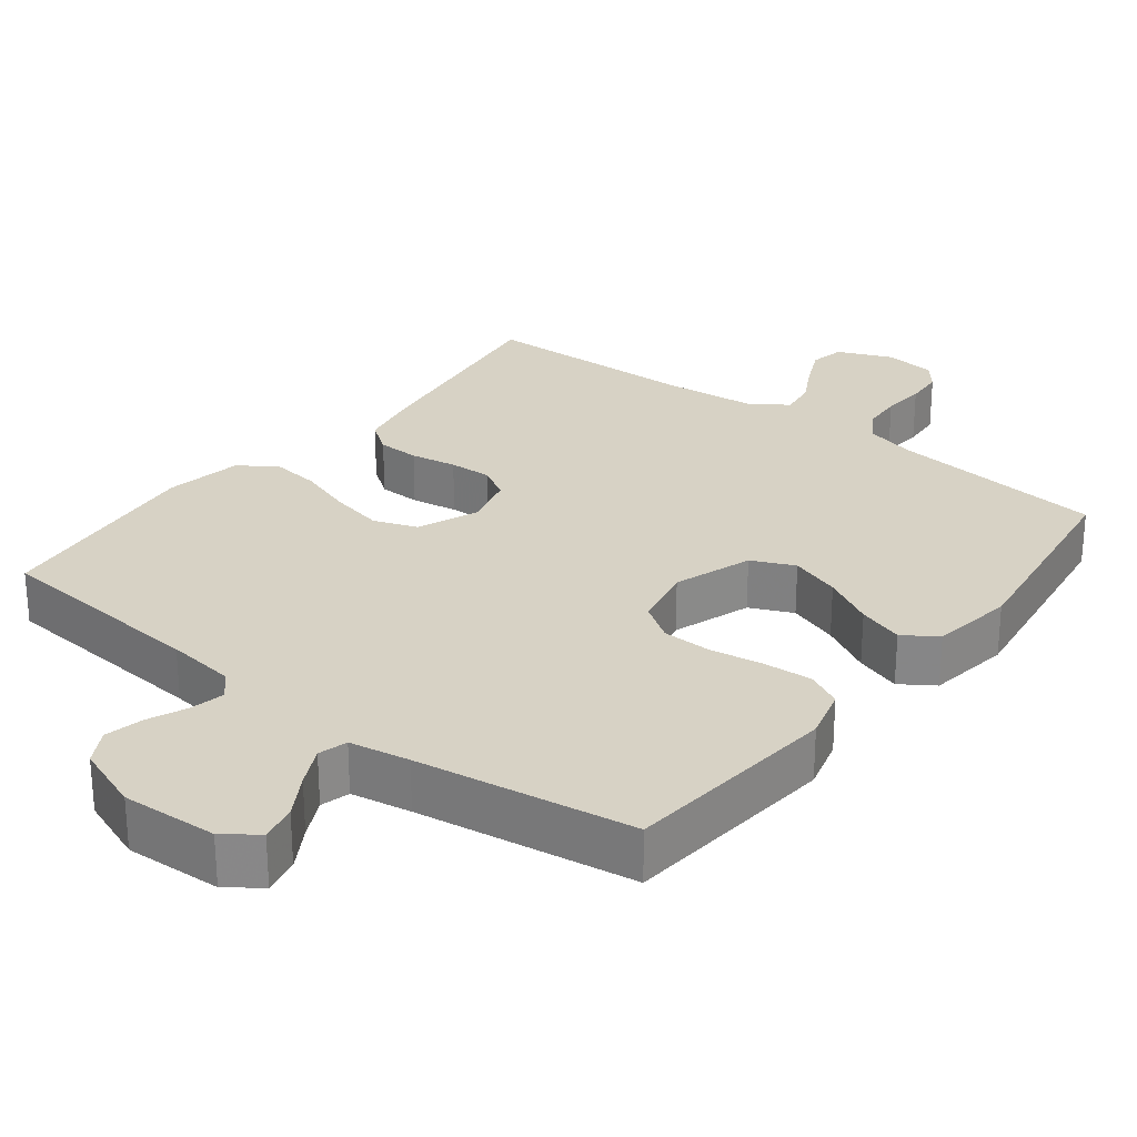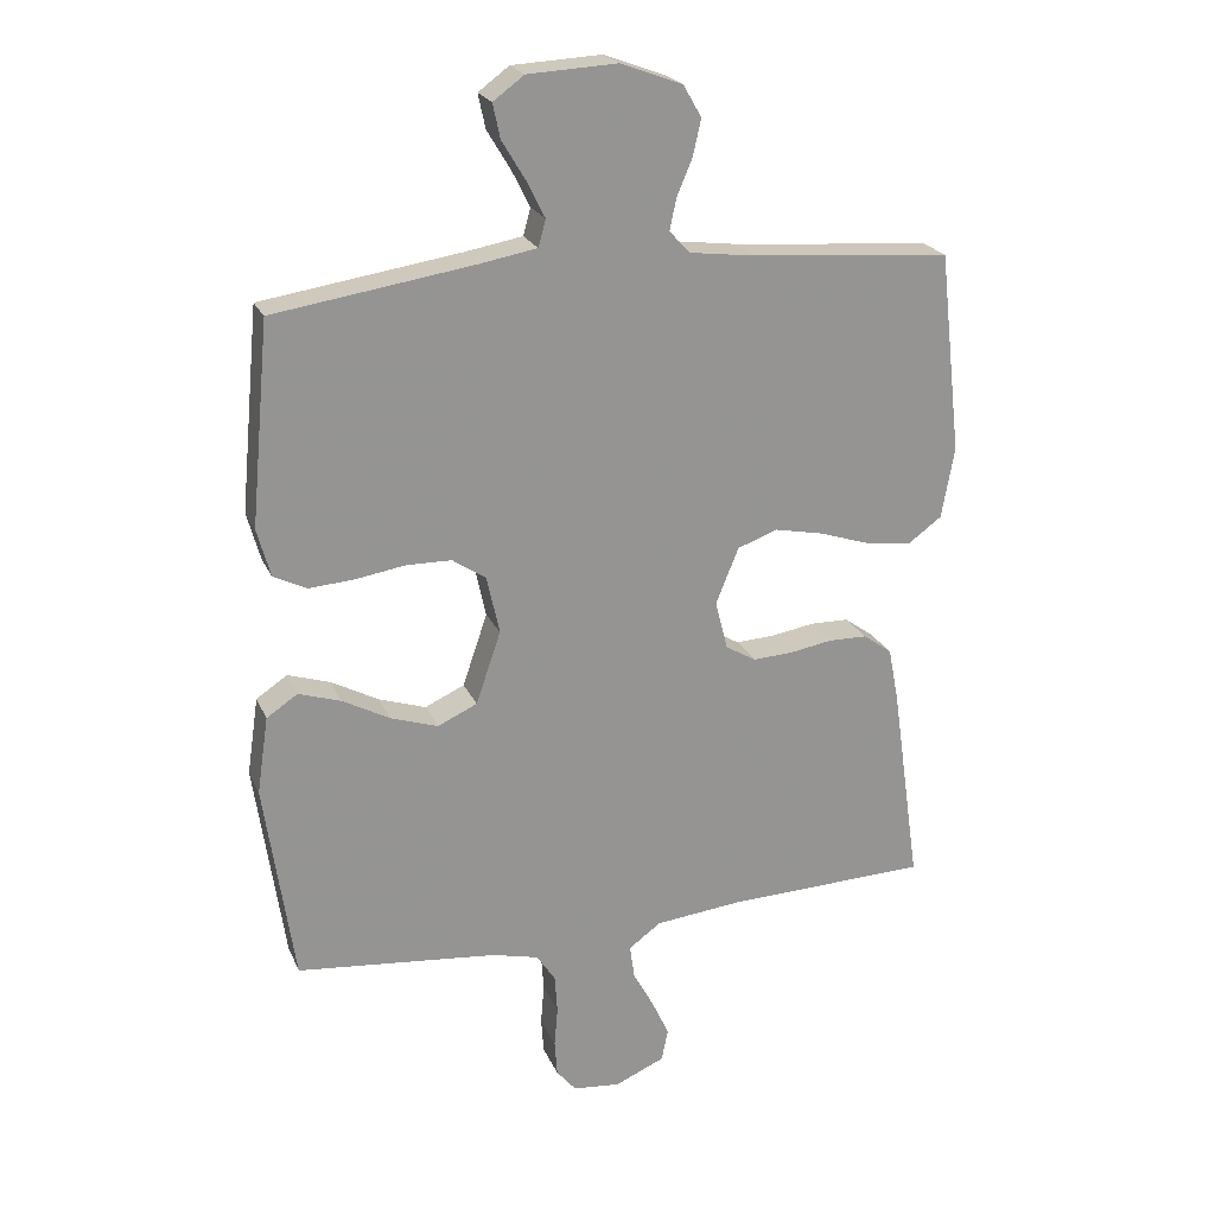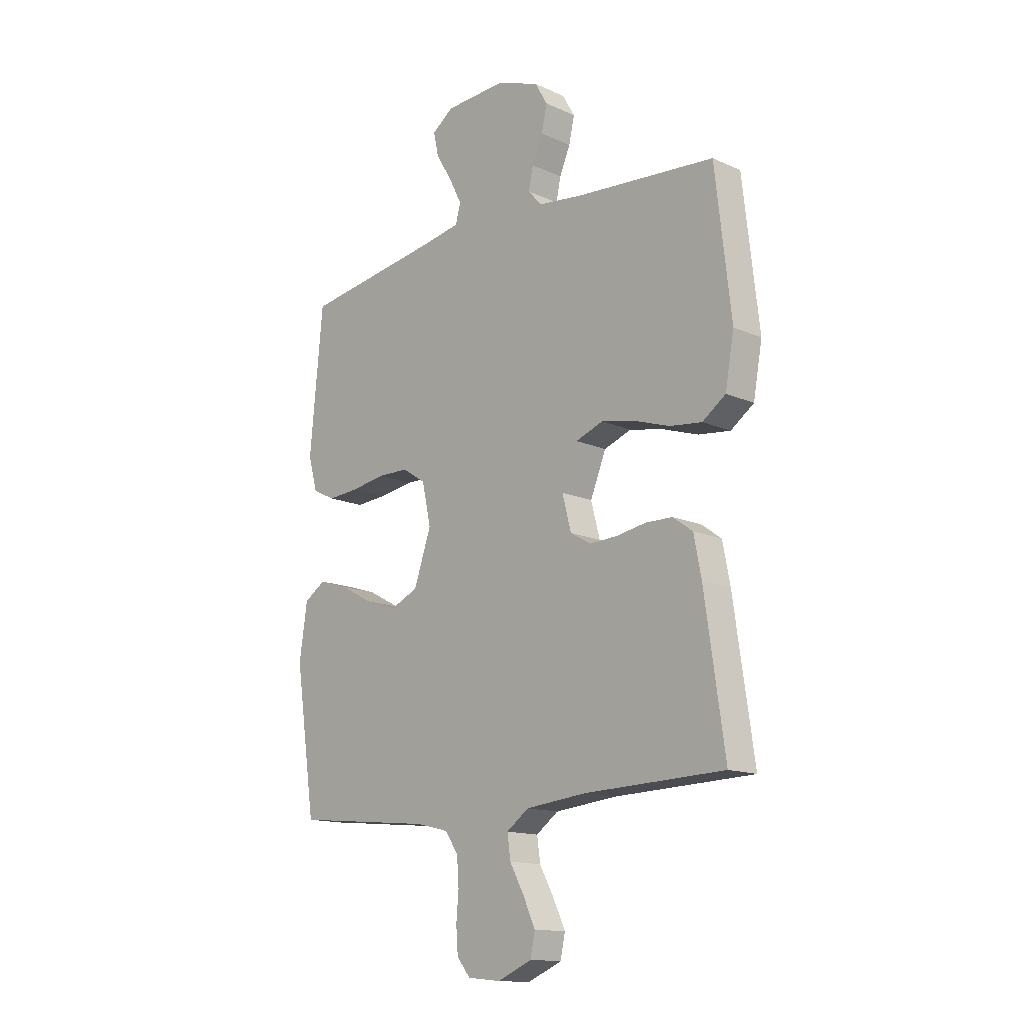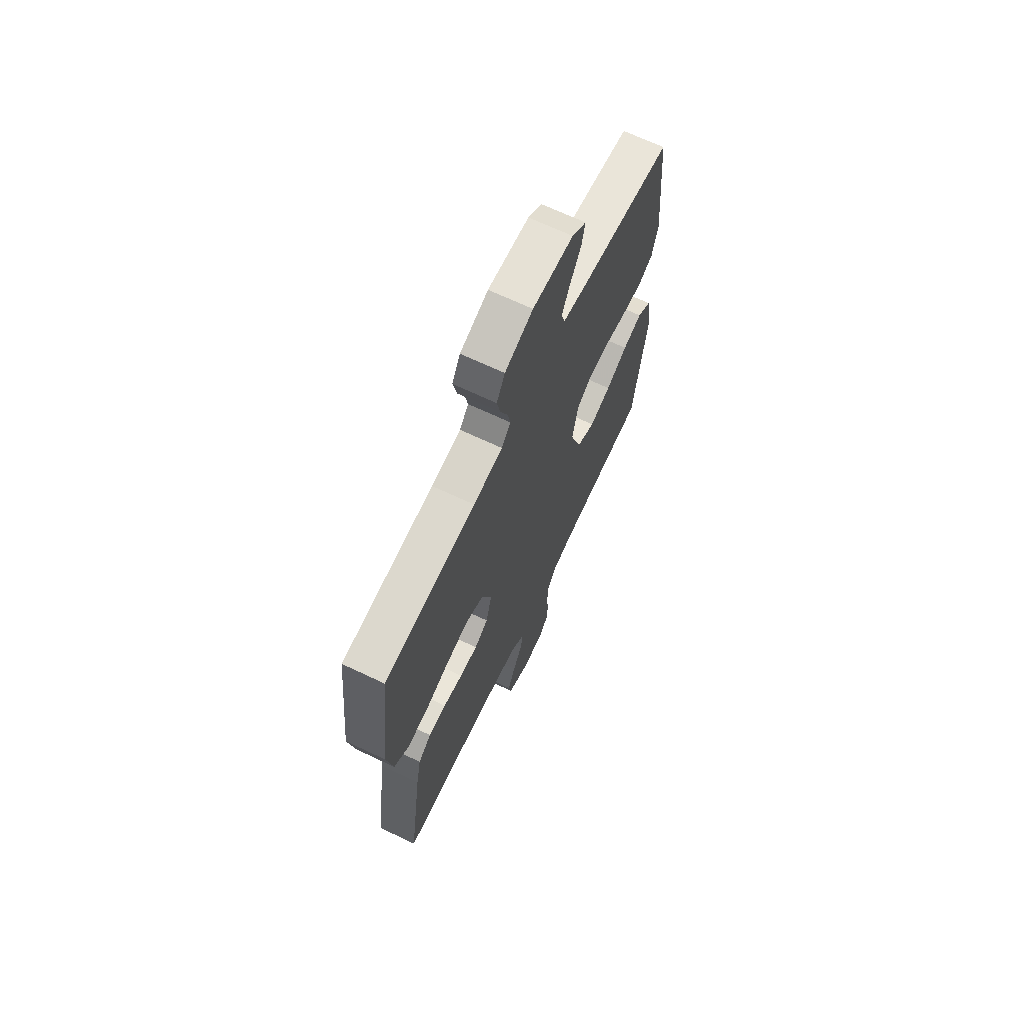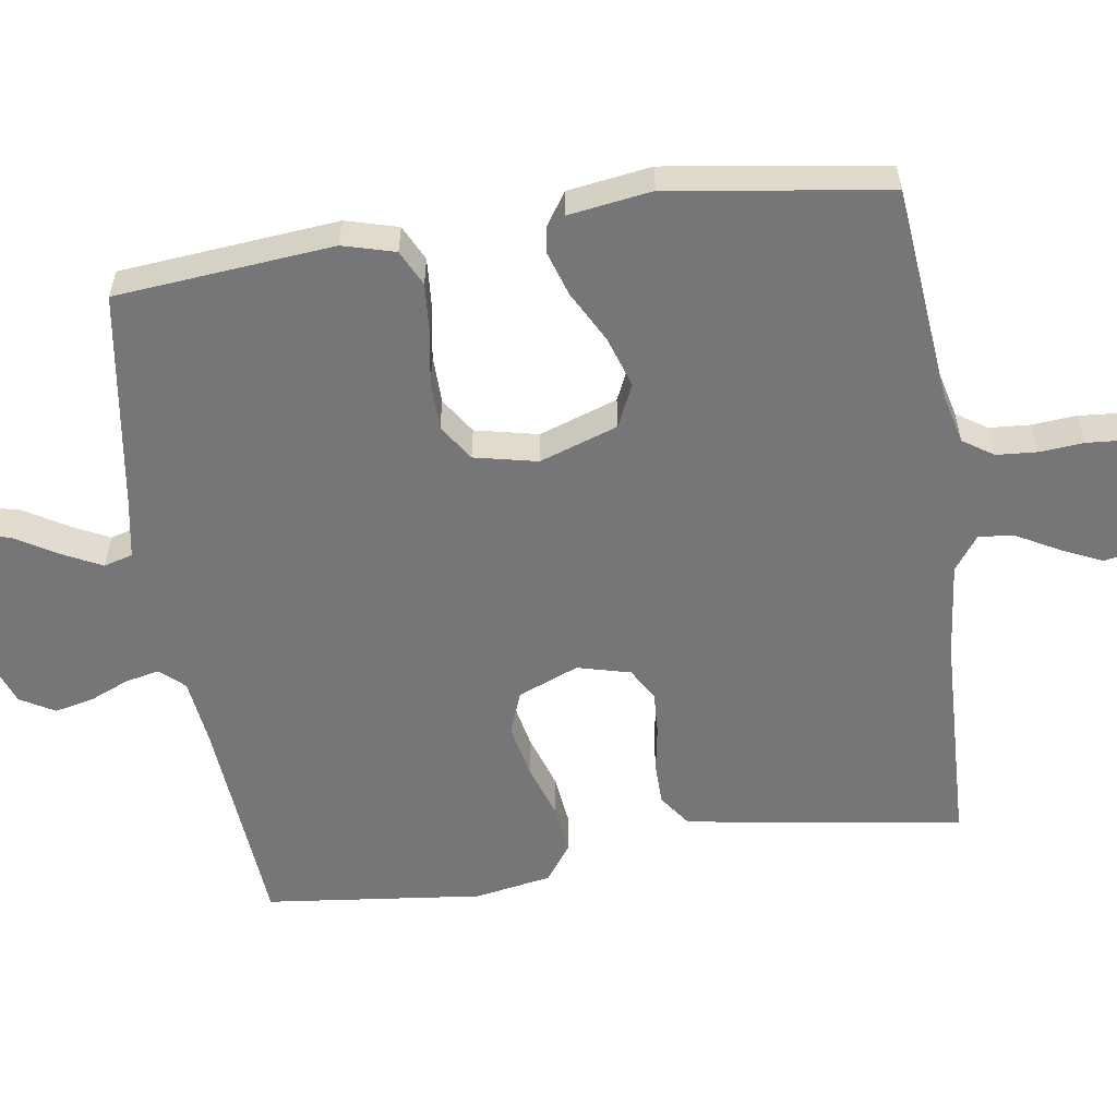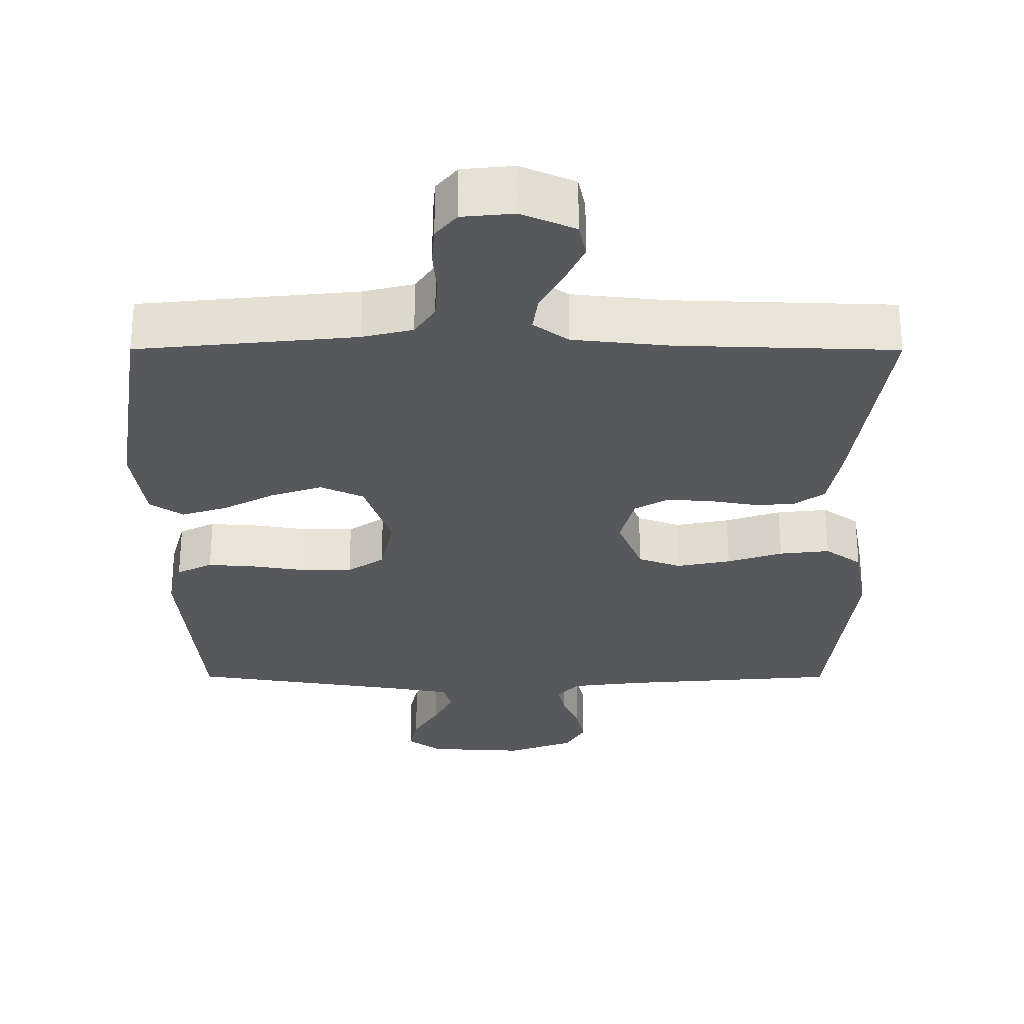
<metadata>
{"format":"obj","ext":"obj","renderer":"f3d","projection":"perspective","resolution":1024,"background":"white","views":[{"elev":27.2,"azim":38.0,"up":"+Y"},{"elev":22.3,"azim":161.1,"up":"+Z"},{"elev":-14.2,"azim":-134.3,"up":"+Z"},{"elev":67.9,"azim":-64.6,"up":"+Z"},{"elev":-56.9,"azim":98.5,"up":"+Y"},{"elev":-28.7,"azim":179.9,"up":"+Y"}]}
</metadata>
<code>
v 0.5 0.07 0.5
v 0.528 0.07 0.2
v 0.508 0.07 0.128
v 0.459 0.07 0.104
v 0.391 0.07 0.109
v 0.317 0.07 0.121
v 0.25 0.07 0.12
v 0.2 0.07 0.087
v 0.181 0.07 0
v 0.218 0.07 -0.108
v 0.277 0.07 -0.135
v 0.347 0.07 -0.112
v 0.418 0.07 -0.074
v 0.481 0.07 -0.054
v 0.527 0.07 -0.085
v 0.544 0.07 -0.2
v 0.5 0.07 -0.5
v 0.2 0.07 -0.53
v 0.131 0.07 -0.547
v 0.103 0.07 -0.589
v 0.099 0.07 -0.646
v 0.104 0.07 -0.706
v 0.1 0.07 -0.76
v 0.071 0.07 -0.795
v 0 0.07 -0.802
v -0.074 0.07 -0.77
v -0.084 0.07 -0.722
v -0.058 0.07 -0.666
v -0.027 0.07 -0.609
v -0.02 0.07 -0.559
v -0.068 0.07 -0.524
v -0.2 0.07 -0.51
v -0.5 0.07 -0.5
v -0.457 0.07 -0.2
v -0.441 0.07 -0.117
v -0.398 0.07 -0.086
v -0.34 0.07 -0.085
v -0.276 0.07 -0.096
v -0.217 0.07 -0.099
v -0.172 0.07 -0.073
v -0.153 0.07 0
v -0.187 0.07 0.084
v -0.246 0.07 0.106
v -0.32 0.07 0.091
v -0.396 0.07 0.066
v -0.465 0.07 0.058
v -0.515 0.07 0.094
v -0.534 0.07 0.2
v -0.5 0.07 0.5
v -0.2 0.07 0.524
v -0.104 0.07 0.536
v -0.074 0.07 0.569
v -0.084 0.07 0.616
v -0.107 0.07 0.67
v -0.119 0.07 0.724
v -0.092 0.07 0.771
v 0 0.07 0.805
v 0.133 0.07 0.798
v 0.179 0.07 0.764
v 0.168 0.07 0.713
v 0.133 0.07 0.655
v 0.106 0.07 0.601
v 0.117 0.07 0.561
v 0.2 0.07 0.546
v 0.5 0 0.5
v 0.528 0 0.2
v 0.508 0 0.128
v 0.459 0 0.104
v 0.391 0 0.109
v 0.317 0 0.121
v 0.25 0 0.12
v 0.2 0 0.087
v 0.181 0 0
v 0.218 0 -0.108
v 0.277 0 -0.135
v 0.347 0 -0.112
v 0.418 0 -0.074
v 0.481 0 -0.054
v 0.527 0 -0.085
v 0.544 0 -0.2
v 0.5 0 -0.5
v 0.2 0 -0.53
v 0.131 0 -0.547
v 0.103 0 -0.589
v 0.099 0 -0.646
v 0.104 0 -0.706
v 0.1 0 -0.76
v 0.071 0 -0.795
v 0 0 -0.802
v -0.074 0 -0.77
v -0.084 0 -0.722
v -0.058 0 -0.666
v -0.027 0 -0.609
v -0.02 0 -0.559
v -0.068 0 -0.524
v -0.2 0 -0.51
v -0.5 0 -0.5
v -0.457 0 -0.2
v -0.441 0 -0.117
v -0.398 0 -0.086
v -0.34 0 -0.085
v -0.276 0 -0.096
v -0.217 0 -0.099
v -0.172 0 -0.073
v -0.153 0 0
v -0.187 0 0.084
v -0.246 0 0.106
v -0.32 0 0.091
v -0.396 0 0.066
v -0.465 0 0.058
v -0.515 0 0.094
v -0.534 0 0.2
v -0.5 0 0.5
v -0.2 0 0.524
v -0.104 0 0.536
v -0.074 0 0.569
v -0.084 0 0.616
v -0.107 0 0.67
v -0.119 0 0.724
v -0.092 0 0.771
v 0 0 0.805
v 0.133 0 0.798
v 0.179 0 0.764
v 0.168 0 0.713
v 0.133 0 0.655
v 0.106 0 0.601
v 0.117 0 0.561
v 0.2 0 0.546
f 59 60 61
f 58 59 61
f 57 58 61
f 56 57 61
f 55 56 61
f 54 55 61
f 53 54 61
f 52 53 61 62
f 51 52 62 63
f 48 49 50
f 47 48 50
f 46 47 50
f 45 46 50
f 44 45 50
f 51 63 64
f 50 51 64
f 44 50 64
f 43 44 64
f 36 37 38
f 35 36 38
f 34 35 38
f 33 34 38
f 32 33 38
f 31 32 38 39
f 30 31 39 40
f 27 28 29
f 26 27 29
f 25 26 29
f 24 25 29
f 23 24 29
f 22 23 29
f 21 22 29
f 20 21 29 30
f 30 40 41
f 20 30 41
f 19 20 41
f 16 17 18
f 15 16 18
f 14 15 18
f 13 14 18
f 12 13 18
f 11 12 18 19
f 4 5 6
f 3 4 6
f 2 3 6
f 1 2 6
f 64 1 6
f 64 6 7
f 64 7 8
f 43 64 8
f 42 43 8
f 41 42 8 9
f 10 11 19 41
f 9 10 41
f 125 124 123
f 125 123 122
f 125 122 121
f 125 121 120
f 125 120 119
f 125 119 118
f 125 118 117
f 126 125 117 116
f 127 126 116 115
f 114 113 112
f 114 112 111
f 114 111 110
f 114 110 109
f 114 109 108
f 128 127 115
f 128 115 114
f 128 114 108
f 128 108 107
f 102 101 100
f 102 100 99
f 102 99 98
f 102 98 97
f 102 97 96
f 103 102 96 95
f 104 103 95 94
f 93 92 91
f 93 91 90
f 93 90 89
f 93 89 88
f 93 88 87
f 93 87 86
f 93 86 85
f 94 93 85 84
f 105 104 94
f 105 94 84
f 105 84 83
f 82 81 80
f 82 80 79
f 82 79 78
f 82 78 77
f 82 77 76
f 83 82 76 75
f 70 69 68
f 70 68 67
f 70 67 66
f 70 66 65
f 70 65 128
f 71 70 128
f 72 71 128
f 72 128 107
f 72 107 106
f 73 72 106 105
f 105 83 75 74
f 105 74 73
f 1 65 66 2
f 2 66 67 3
f 3 67 68 4
f 4 68 69 5
f 5 69 70 6
f 6 70 71 7
f 7 71 72 8
f 8 72 73 9
f 9 73 74 10
f 10 74 75 11
f 11 75 76 12
f 12 76 77 13
f 13 77 78 14
f 14 78 79 15
f 15 79 80 16
f 16 80 81 17
f 17 81 82 18
f 18 82 83 19
f 19 83 84 20
f 20 84 85 21
f 21 85 86 22
f 22 86 87 23
f 23 87 88 24
f 24 88 89 25
f 25 89 90 26
f 26 90 91 27
f 27 91 92 28
f 28 92 93 29
f 29 93 94 30
f 30 94 95 31
f 31 95 96 32
f 32 96 97 33
f 33 97 98 34
f 34 98 99 35
f 35 99 100 36
f 36 100 101 37
f 37 101 102 38
f 38 102 103 39
f 39 103 104 40
f 40 104 105 41
f 41 105 106 42
f 42 106 107 43
f 43 107 108 44
f 44 108 109 45
f 45 109 110 46
f 46 110 111 47
f 47 111 112 48
f 48 112 113 49
f 49 113 114 50
f 50 114 115 51
f 51 115 116 52
f 52 116 117 53
f 53 117 118 54
f 54 118 119 55
f 55 119 120 56
f 56 120 121 57
f 57 121 122 58
f 58 122 123 59
f 59 123 124 60
f 60 124 125 61
f 61 125 126 62
f 62 126 127 63
f 63 127 128 64
f 64 128 65 1

</code>
